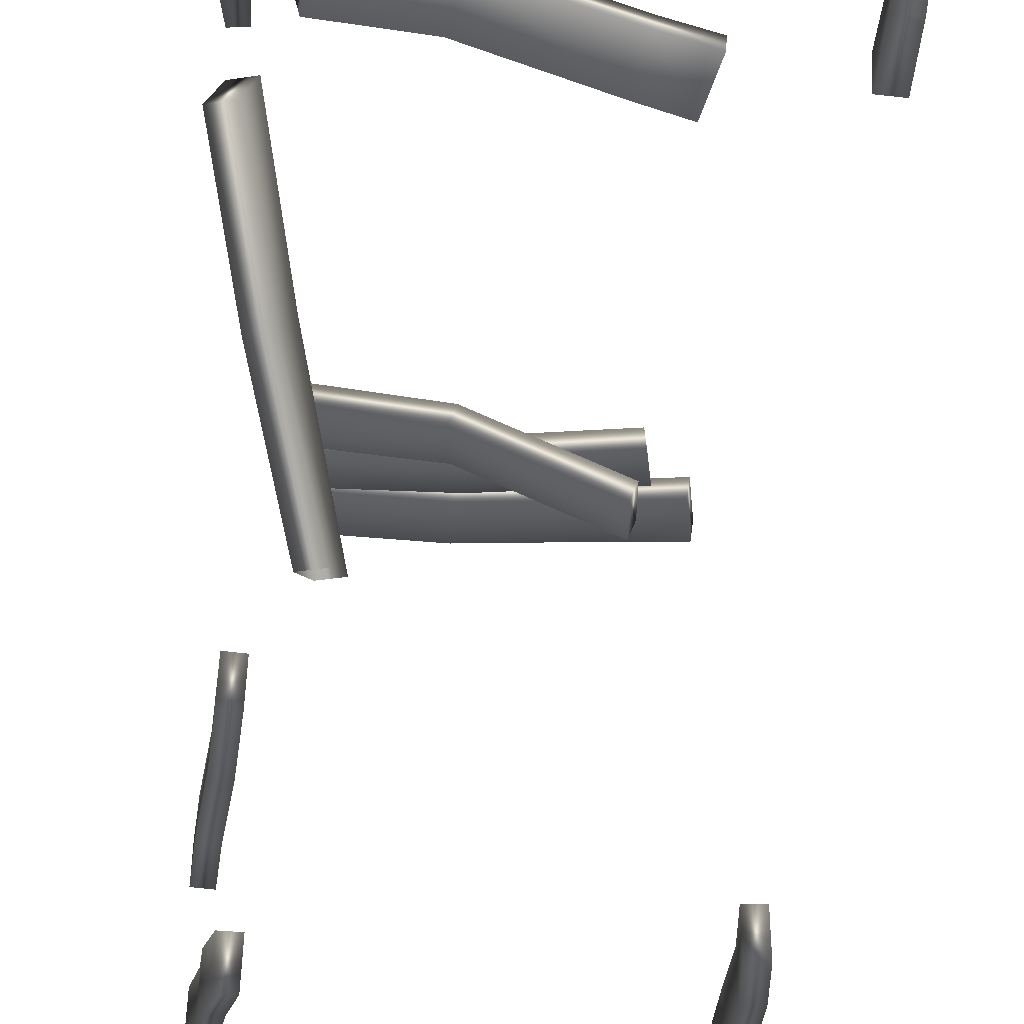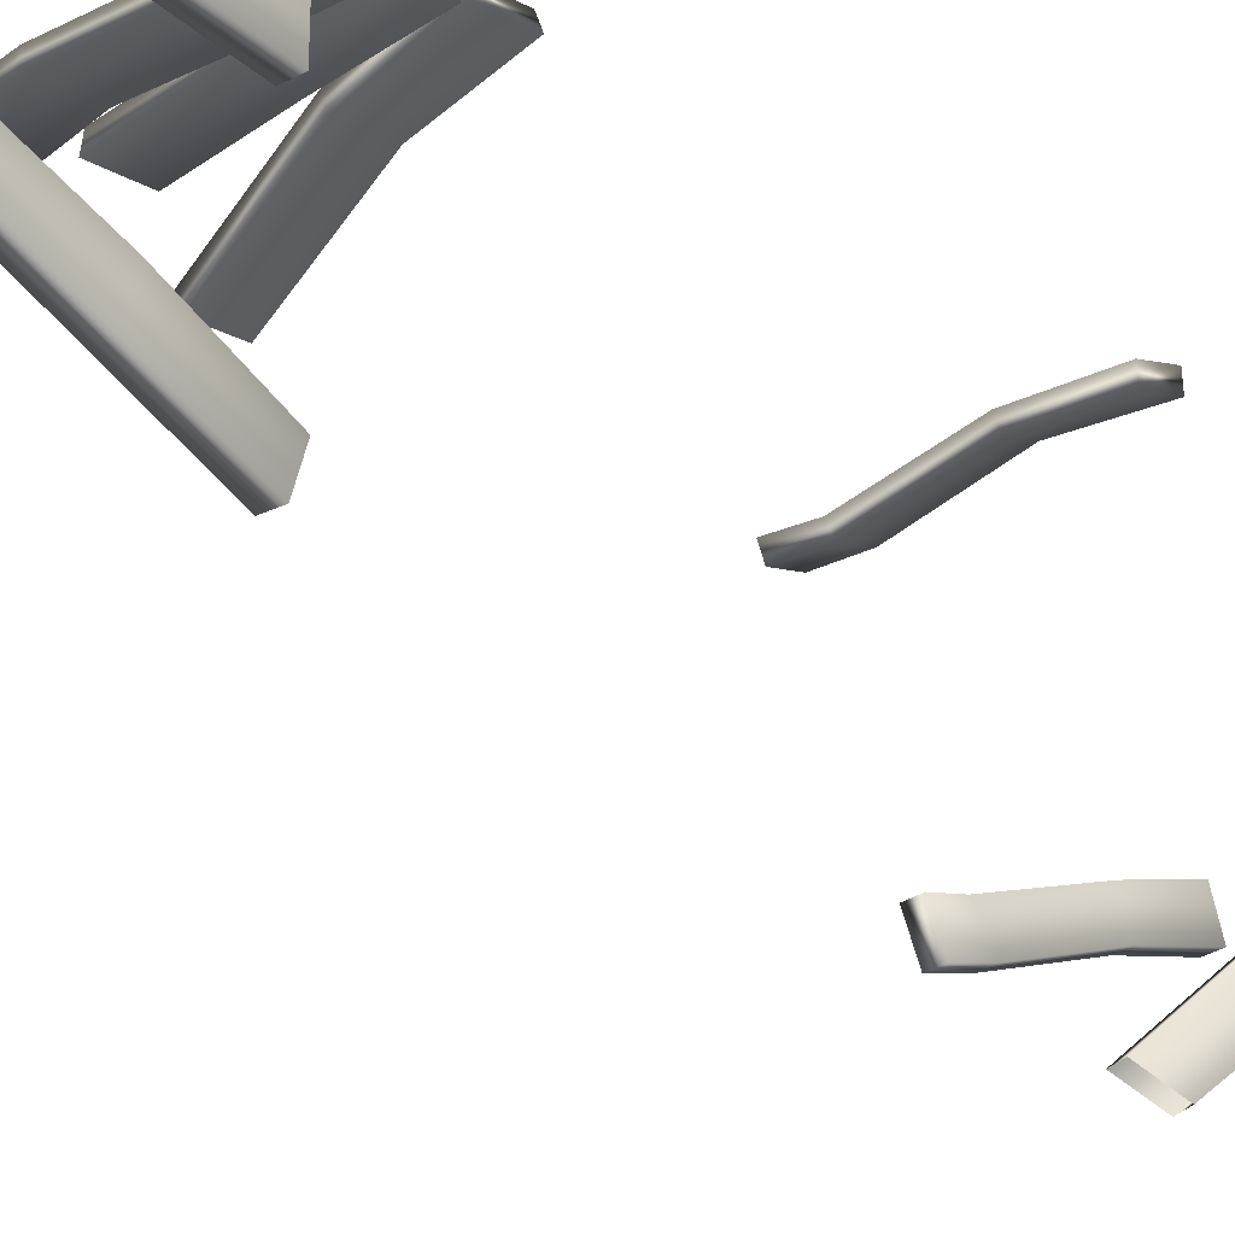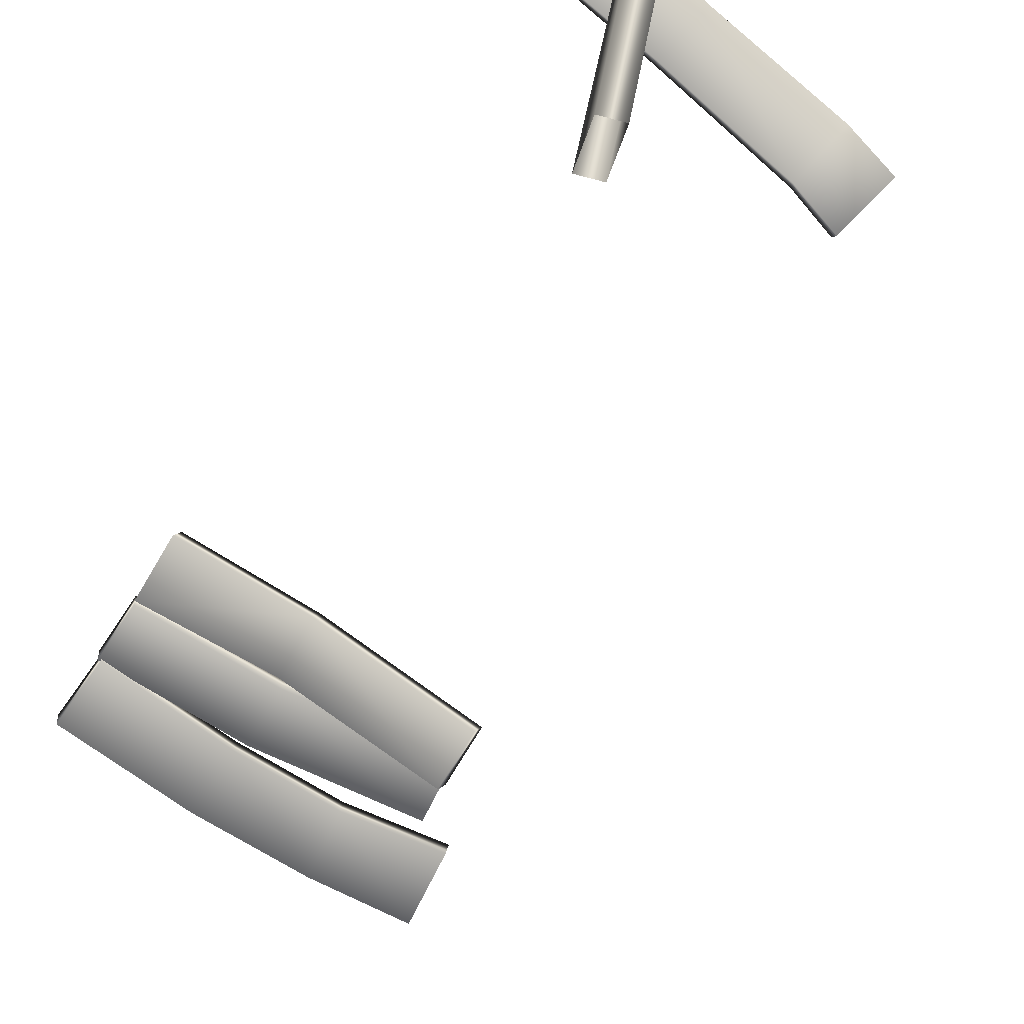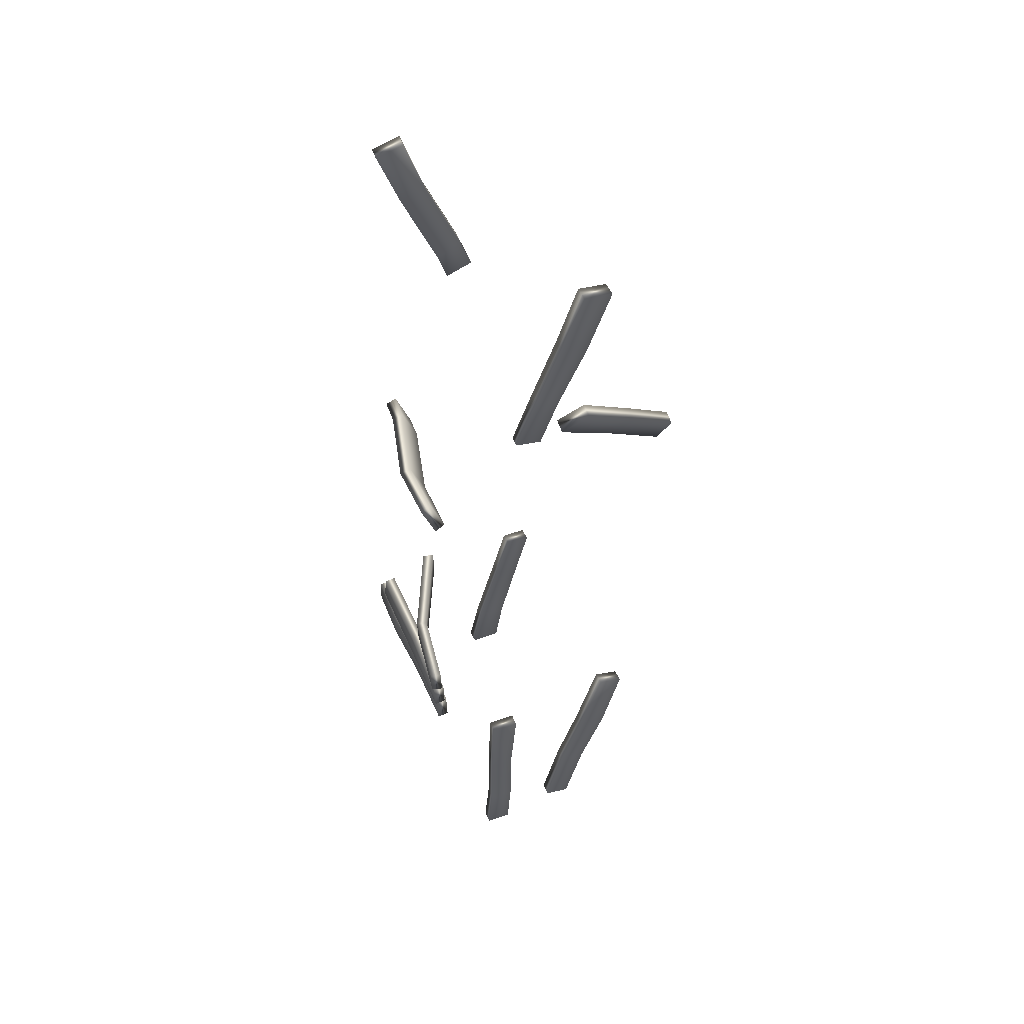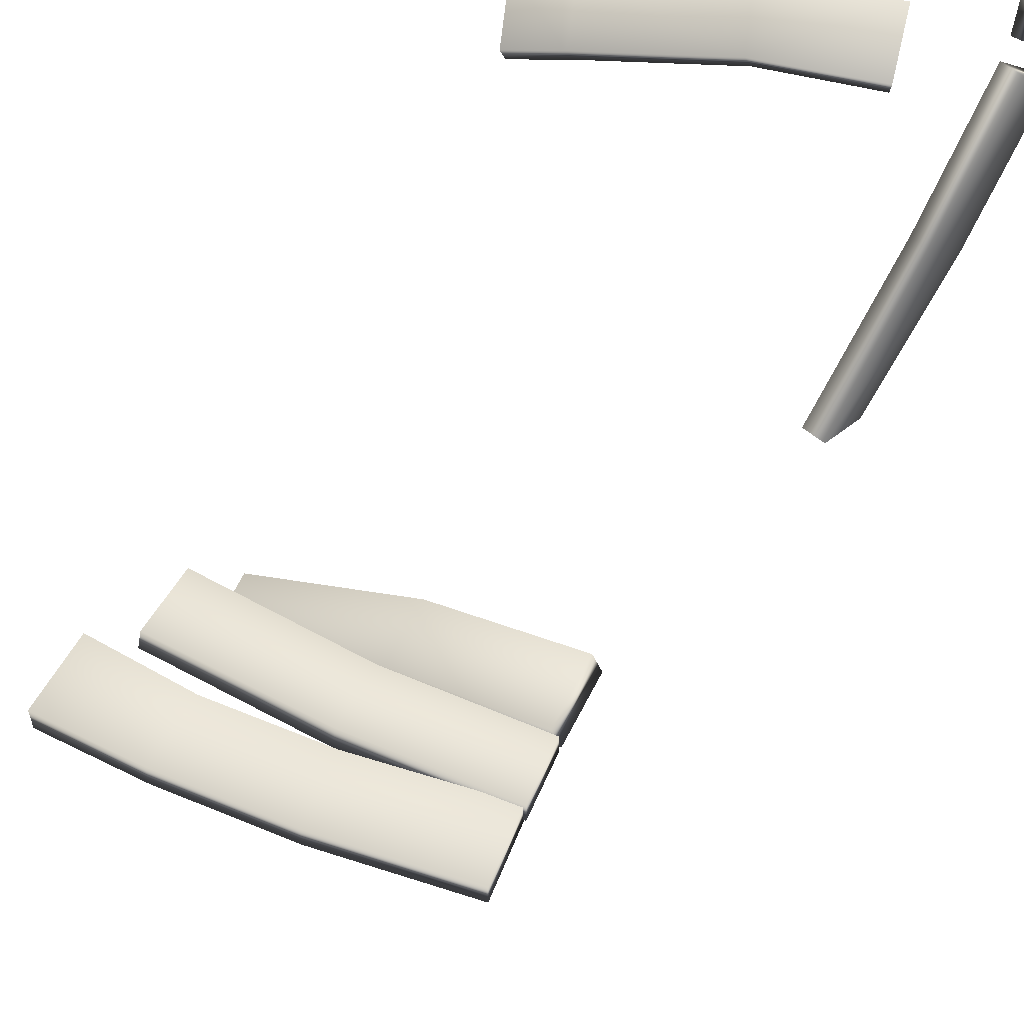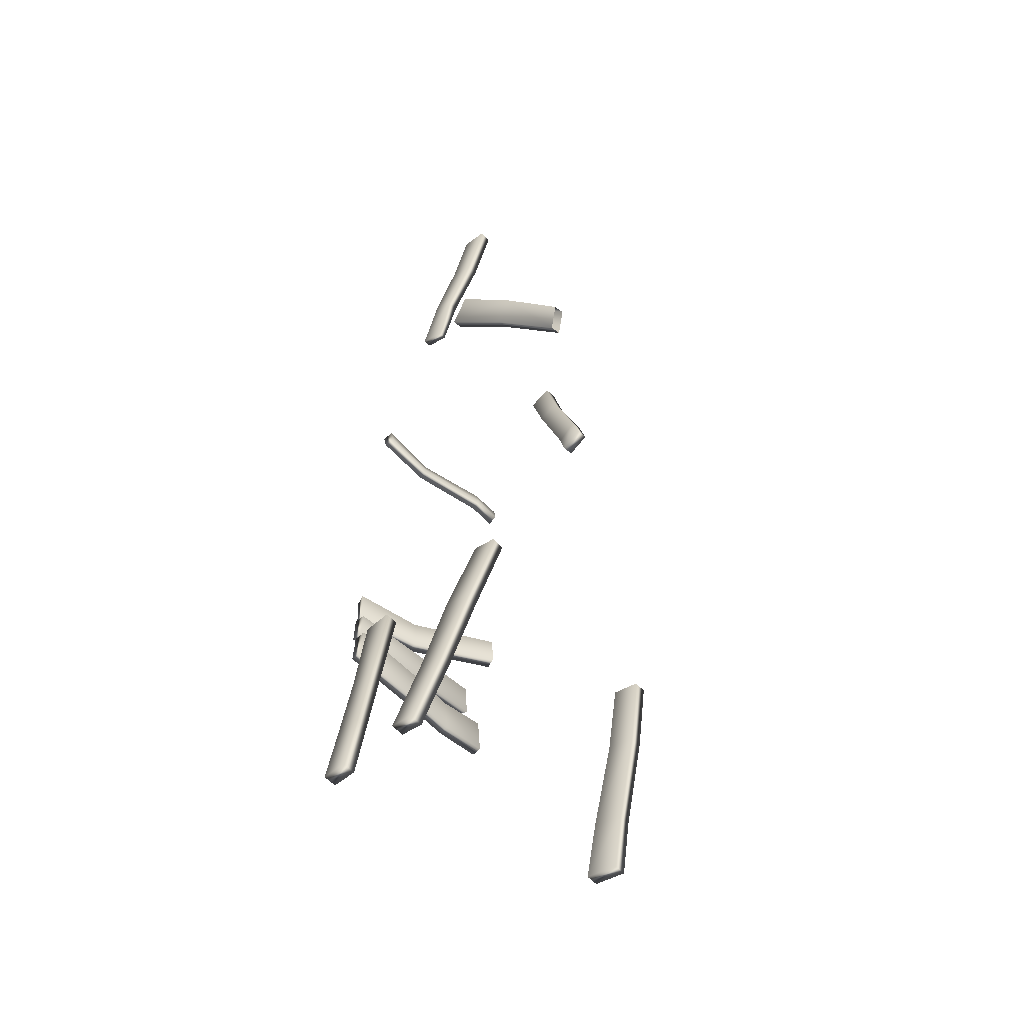
<metadata>
{"format":"obj","ext":"obj","renderer":"f3d","projection":"perspective","resolution":1024,"background":"white","views":[{"elev":-31.5,"azim":-1.7,"up":"+Y"},{"elev":-24.4,"azim":-135.6,"up":"+Y"},{"elev":-69.6,"azim":-31.7,"up":"+Y"},{"elev":56.9,"azim":-115.0,"up":"+Z"},{"elev":57.3,"azim":-156.1,"up":"+Y"},{"elev":-55.0,"azim":-47.8,"up":"+Z"}]}
</metadata>
<code>
g default
v -365.9 -4.179 -33.88
v -374.4 28.65 -1.841
v -367.7 -7.231 -27.24
v -376.1 22.35 3.083
v -369.1 -4.095 -34.83
v -377.5 28.73 -2.796
v -370.8 -7.147 -28.2
v -379.2 22.43 2.127
v -370.8 12.66 -16.34
v -373.9 12.74 -17.3
v -375.6 7.651 -12.17
v -372.5 7.568 -11.21
v -316.1 33.54 -3.637
v -313.2 49.16 43.45
v -316.6 26.84 -1.103
v -313.7 42.15 45.34
v -319.4 33.81 -3.521
v -316.5 49.43 43.57
v -319.8 27.11 -0.9866
v -317 42.41 45.46
v -314.4 44.24 27.65
v -317.7 44.51 27.77
v -318.2 37.89 29.59
v -314.9 37.62 29.48
v -315.3 35.53 3.531
v -318.6 35.8 3.647
v -319 29.72 7.612
v -315.8 29.45 7.496
v -375.6 41.26 -0.337
v -374.3 24.49 45.55
v -375.4 34.72 -2.777
v -374.4 17.48 43.89
v -377.8 41.25 -0.5378
v -377.6 24.47 45.63
v -377.7 34.71 -2.978
v -377.7 17.47 43.97
v -374.4 29.57 29.81
v -377.7 29.56 29.89
v -377.8 23.19 27.06
v -374.5 23.2 26.99
v -375.2 35.95 14.11
v -378.3 35.94 14.19
v -378.4 30.57 11.28
v -375.2 30.58 11.2
v -370.2 61.61 -24.58
v -337.4 55.62 -29.83
v -370.7 64.3 -25.46
v -336.9 58.21 -30.98
v -372.2 61.42 -33.81
v -338.9 55.28 -38.72
v -371.7 58.73 -32.92
v -339.4 52.7 -37.57
v -357.2 60.75 -36.14
v -357.6 58.13 -35.02
v -355.6 61.07 -27.72
v -355.2 63.69 -28.84
v -332.6 51.87 -39.82
v -330.2 54.67 -31.83
v -332.4 54.55 -40.86
v -330 57.35 -32.87
v -373.2 63.2 -109.3
v -336 49.31 -106.8
v -372.2 65.89 -109.4
v -334.9 51.99 -106.9
v -371.9 65.68 -118.2
v -334.8 51.75 -114.7
v -372.9 63 -118.1
v -335.8 49.06 -114.6
v -354.4 62.52 -116.6
v -355.4 59.84 -116.5
v -355.8 60.06 -108.5
v -354.8 62.75 -108.6
v -372.8 62.45 -118.4
v -333.4 61.43 -115.4
v -372.8 65.33 -118.4
v -333.7 64.28 -115.2
v -373 65.33 -126.1
v -332.8 64.69 -123.4
v -373 62.45 -126.1
v -332.5 61.84 -123.6
v -353.6 64.78 -125.5
v -353.7 61.92 -126
v -354.1 61.28 -118
v -354.1 64.14 -117.5
v -372.6 61.8 -125.8
v -328.4 61.35 -125.5
v -372.6 64.67 -125.8
v -328 64.2 -125.4
v -373.1 64.67 -134.9
v -327 64.22 -134.9
v -373.1 61.8 -134.9
v -327.4 61.37 -135
v -354.7 64.12 -127.1
v -355.1 64.12 -136
v -355.1 61.24 -136
v -354.7 61.24 -127.1
v -339.6 64.69 -136.2
v -339.8 61.82 -136.2
v -340.9 61.81 -127.4
v -340.7 64.68 -127.4
v -382.5 33.01 -195.5
v -377.5 13.42 -141
v -382.9 26.47 -197.4
v -378 6.885 -143.4
v -385.7 33.04 -195.2
v -380.8 13.44 -140.7
v -386.2 26.5 -197.1
v -381.2 6.91 -143.1
v -379.6 20.5 -159.6
v -382.8 20.53 -159.3
v -383.3 13.29 -161.7
v -380 13.26 -162
v -380.5 27.06 -177.8
v -383.8 27.09 -177.5
v -384.2 20.32 -179.2
v -381 20.3 -179.5
v -318.3 30.65 -197.5
v -319 17.89 -141.1
v -317.9 22.31 -199.1
v -318.7 11.13 -142.5
v -321.5 30.53 -197.6
v -322.3 17.77 -141.2
v -321.2 22.19 -199.2
v -322 11 -142.6
v -318.1 27.62 -182.3
v -321.4 27.5 -182.4
v -321.1 19.85 -184.1
v -317.8 19.97 -184
v -318.2 21.6 -158.8
v -321.5 21.48 -158.9
v -321.2 14.51 -160.5
v -317.9 14.63 -160.5
v -382.6 54.31 -197
v -378.1 49.95 -142.5
v -382.9 47.7 -197.6
v -378.5 42.72 -143
v -385.8 54.47 -196.7
v -381.3 50.11 -142.2
v -386.2 47.86 -197.3
v -381.7 42.88 -142.7
v -384.8 52.7 -182.2
v -385.1 46.38 -182.6
v -381.9 46.22 -182.9
v -381.5 52.54 -182.5
v -382.8 51.49 -163.4
v -383.2 45.29 -163.7
v -379.9 45.13 -164
v -379.5 51.33 -163.7
g polySurface140
f 12 9 2 4
f 2 9 10 6
f 4 8 11 12
f 6 10 11 8
f 2 6 8 4
f 9 1 5 10
f 11 10 5 7
f 12 11 7 3
f 1 9 12 3
f 24 21 14 16
f 14 21 22 18
f 16 20 23 24
f 18 22 23 20
f 14 18 20 16
f 17 13 15 19
f 21 25 26 22
f 23 22 26 27
f 24 23 27 28
f 28 25 21 24
f 25 13 17 26
f 27 26 17 19
f 28 27 19 15
f 13 25 28 15
f 40 37 30 32
f 30 37 38 34
f 32 36 39 40
f 34 38 39 36
f 30 34 36 32
f 33 29 31 35
f 37 41 42 38
f 39 38 42 43
f 40 39 43 44
f 44 41 37 40
f 41 29 33 42
f 43 42 33 35
f 44 43 35 31
f 29 41 44 31
f 45 55 56 47
f 47 56 53 49
f 49 53 54 51
f 51 54 55 45
f 58 57 59 60
f 51 45 47 49
f 53 50 52 54
f 55 54 52 46
f 56 55 46 48
f 53 56 48 50
f 46 52 57 58
f 52 50 59 57
f 50 48 60 59
f 48 46 58 60
f 61 71 72 63
f 63 72 69 65
f 65 69 70 67
f 67 70 71 61
f 62 68 66 64
f 67 61 63 65
f 69 66 68 70
f 71 70 68 62
f 72 71 62 64
f 69 72 64 66
f 73 83 84 75
f 75 84 81 77
f 77 81 82 79
f 79 82 83 73
f 74 80 78 76
f 79 73 75 77
f 81 78 80 82
f 83 82 80 74
f 84 83 74 76
f 81 84 76 78
f 85 96 93 87
f 87 93 94 89
f 89 94 95 91
f 91 95 96 85
f 86 92 90 88
f 91 85 87 89
f 93 100 97 94
f 95 94 97 98
f 96 95 98 99
f 93 96 99 100
f 98 97 90 92
f 99 98 92 86
f 100 99 86 88
f 97 100 88 90
f 112 109 102 104
f 102 109 110 106
f 104 108 111 112
f 106 110 111 108
f 102 106 108 104
f 105 101 103 107
f 109 113 114 110
f 111 110 114 115
f 112 111 115 116
f 116 113 109 112
f 113 101 105 114
f 115 114 105 107
f 116 115 107 103
f 101 113 116 103
f 132 129 118 120
f 118 129 130 122
f 120 124 131 132
f 122 130 131 124
f 118 122 124 120
f 121 117 119 123
f 125 117 121 126
f 127 126 121 123
f 128 127 123 119
f 117 125 128 119
f 129 125 126 130
f 131 130 126 127
f 132 131 127 128
f 128 125 129 132
f 148 134 136 147
f 134 148 145 138
f 136 140 146 147
f 138 145 146 140
f 134 138 140 136
f 137 133 135 139
f 141 137 139 142
f 143 142 139 135
f 133 144 143 135
f 141 144 133 137
f 145 141 142 146
f 147 146 142 143
f 144 148 147 143
f 145 148 144 141

</code>
